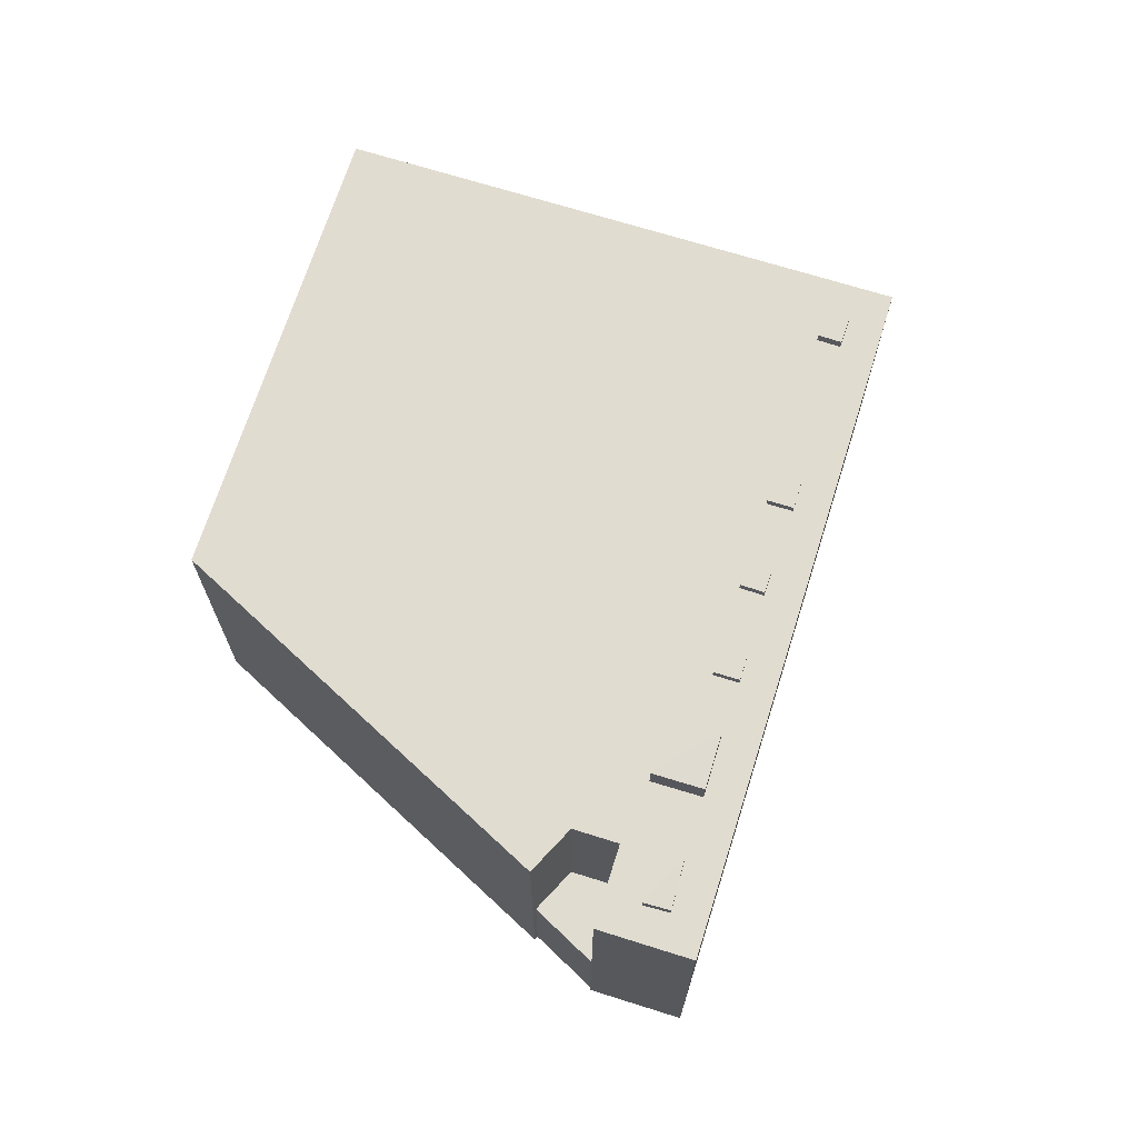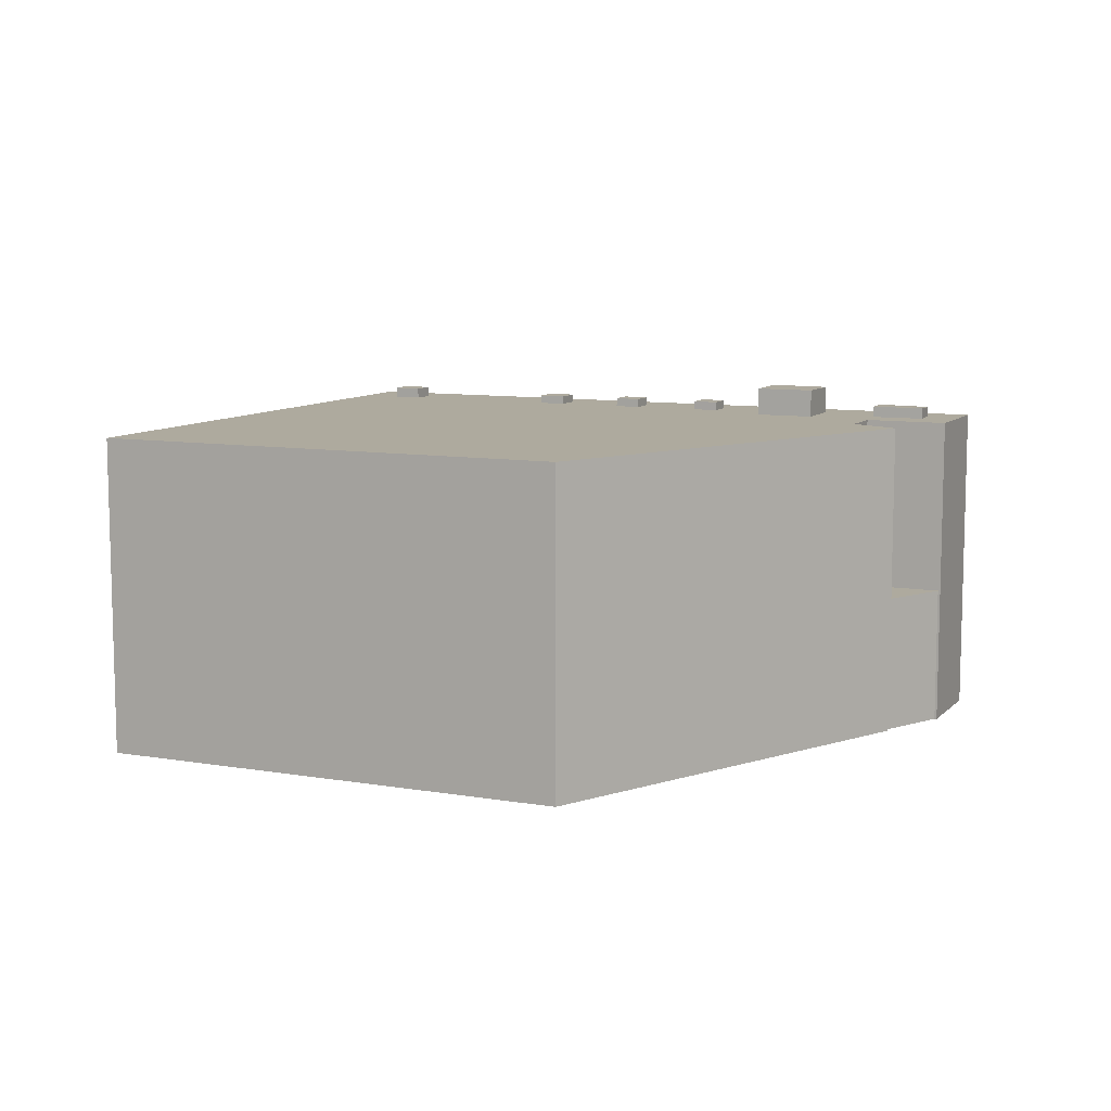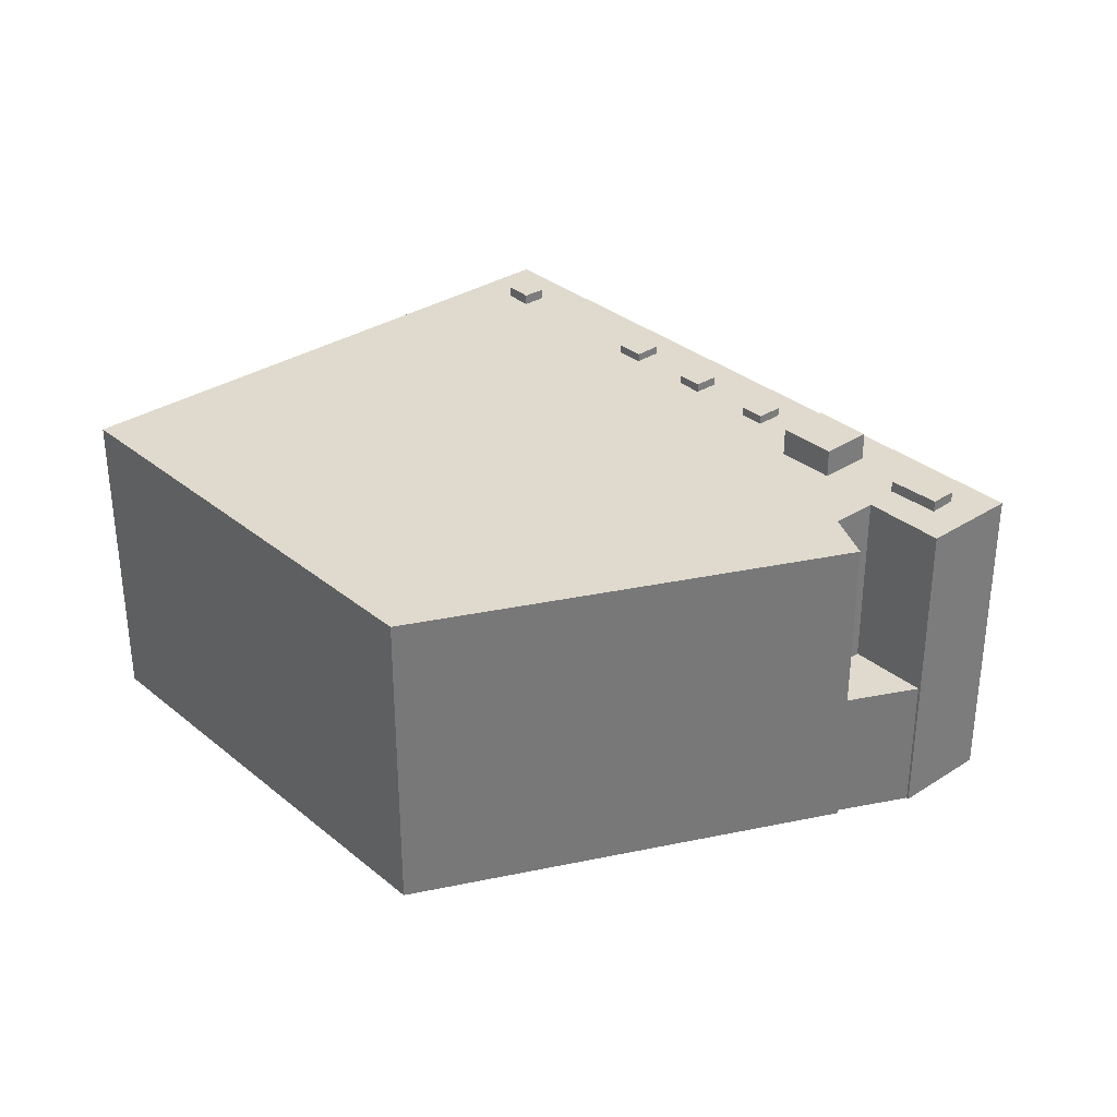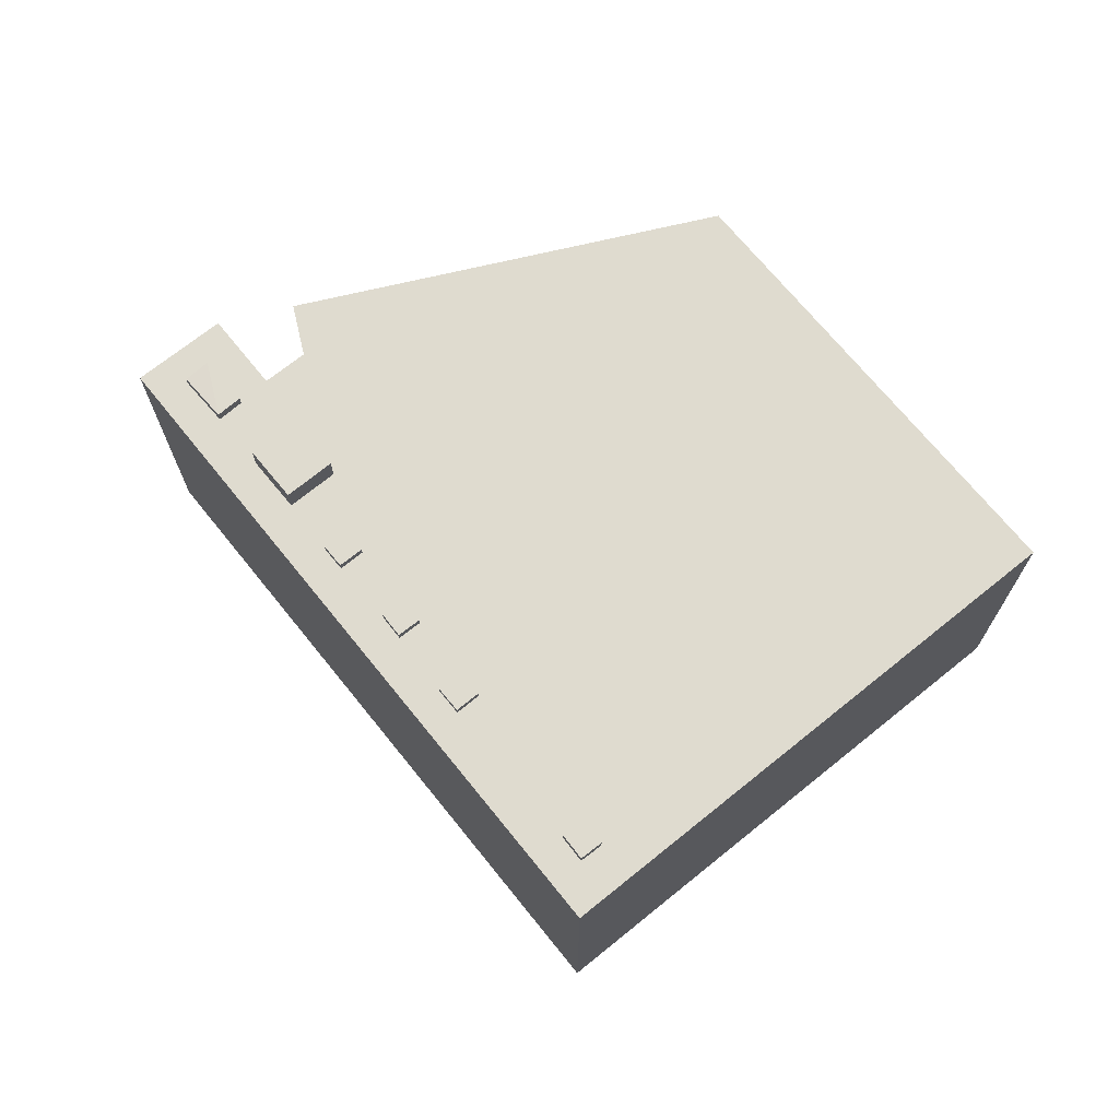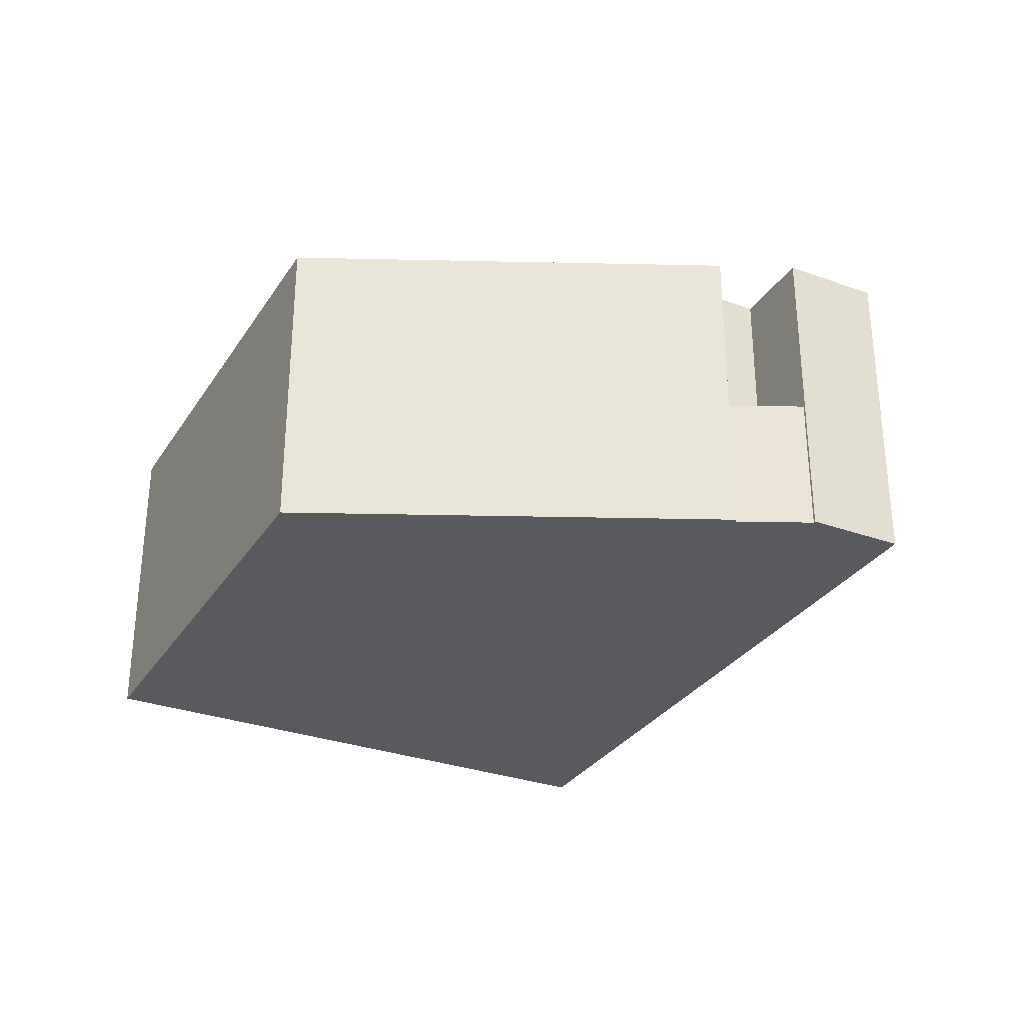
<metadata>
{"format":"obj","ext":"obj","renderer":"f3d","projection":"perspective","resolution":1024,"background":"white","views":[{"elev":69.4,"azim":-101.0,"up":"+Y"},{"elev":9.2,"azim":175.9,"up":"+Y"},{"elev":32.7,"azim":-160.1,"up":"+Y"},{"elev":70.3,"azim":22.6,"up":"+Y"},{"elev":-30.6,"azim":-145.8,"up":"+Y"}]}
</metadata>
<code>
v -17.77 -0.7916 -1.582
v -14.83 -0.7916 0.0112
v -13.9 -0.7916 -1.707
v -15.16 -0.7916 -3.427
v -12.64 7.686 1.616
v -11.51 7.686 4.681
v -10.49 7.686 2.754
v -13.66 7.669 3.543
v -11.51 7.686 4.681
v -12.64 7.686 1.616
v -17.33 6.979 0.3602
v -15.88 6.979 2.332
v -15.38 6.979 1.32
v -17.83 6.944 1.372
v -15.88 6.979 2.332
v -17.33 6.979 0.3602
v 4.083 6.962 13.19
v 5.116 6.962 13.77
v 5.611 6.962 12.9
v 4.578 6.962 12.32
v -2.719 6.868 9.607
v -1.702 6.868 10.15
v -1.181 6.868 9.166
v -2.198 6.868 8.626
v -6.034 6.885 7.656
v -5.089 6.885 8.187
v -4.585 6.885 7.288
v -5.529 6.885 6.758
v -9.407 6.885 5.899
v -8.489 6.885 6.393
v -7.968 6.885 5.425
v -8.886 6.885 4.931
v -19.78 6.525 1.924
v -17.77 6.525 -1.582
v -17.86 6.525 -1.628
v -15.26 6.525 -3.57
v -15.16 6.525 -3.427
v -0.1638 6.525 -14.54
v -15.16 6.525 -3.427
v -13.9 6.525 -1.707
v -0.1638 6.525 -14.54
v -1.181 6.525 9.166
v 4.083 6.525 13.19
v 4.578 6.525 12.32
v -1.181 6.525 9.166
v 17.28 6.525 -5.075
v -0.1638 6.525 -14.54
v -1.181 6.525 9.166
v 4.578 6.525 12.32
v 17.28 6.525 -5.075
v 5.611 6.525 12.9
v 5.918 6.525 15.87
v 17.28 6.525 -5.075
v 4.578 6.525 12.32
v 5.611 6.525 12.9
v 17.28 6.525 -5.075
v 5.116 6.525 13.77
v 5.918 6.525 15.87
v 5.611 6.525 12.9
v 4.083 6.525 13.19
v 5.918 6.525 15.87
v 5.116 6.525 13.77
v -13.9 6.525 -1.707
v -2.214 6.525 8.656
v -2.198 6.525 8.626
v -2.198 6.525 8.626
v -1.181 6.525 9.166
v -0.1638 6.525 -14.54
v -1.327 6.525 9.442
v 5.918 6.525 15.87
v 4.083 6.525 13.19
v -1.327 6.525 9.442
v 4.083 6.525 13.19
v -1.181 6.525 9.166
v -13.9 6.525 -1.707
v -2.198 6.525 8.626
v -0.1638 6.525 -14.54
v -1.663 6.525 10.07
v 5.918 6.525 15.87
v -1.327 6.525 9.442
v -19.78 6.525 1.924
v -17.33 6.525 0.3602
v -17.77 6.525 -1.582
v -19.78 6.525 1.924
v -17.7 6.525 1.12
v -17.33 6.525 0.3602
v -17.77 6.525 -1.582
v -17.33 6.525 0.3602
v -14.83 6.525 0.0112
v -17.33 6.525 0.3602
v -16.63 6.525 0.7047
v -14.83 6.525 0.0112
v -14.83 6.525 0.0112
v -12.64 6.525 1.616
v -10.49 6.525 2.754
v -14.83 6.525 0.0112
v -10.49 6.525 2.754
v -13.9 6.525 -1.707
v -10.71 6.525 3.166
v -5.529 6.525 6.758
v -10.49 6.525 2.754
v -13.9 6.525 -1.707
v -10.49 6.525 2.754
v -2.214 6.525 8.656
v -4.585 6.525 7.288
v -2.591 6.525 9.366
v -2.214 6.525 8.656
v -10.49 6.525 2.754
v -4.585 6.525 7.288
v -2.214 6.525 8.656
v -10.49 6.525 2.754
v -5.529 6.525 6.758
v -4.585 6.525 7.288
v -14.83 6.525 0.0112
v -12.66 6.525 1.67
v -12.64 6.525 1.616
v -4.802 6.525 7.676
v -2.591 6.525 9.366
v -4.585 6.525 7.288
v -10.71 6.525 3.166
v -5.671 6.525 7.012
v -5.529 6.525 6.758
v -16.63 6.525 0.7047
v -12.66 6.525 1.67
v -14.83 6.525 0.0112
v -15.38 6.525 1.32
v -13.66 6.525 3.543
v -12.66 6.525 1.67
v -16.63 6.525 0.7047
v -15.38 6.525 1.32
v -12.66 6.525 1.67
v -10.71 6.525 3.166
v -8.886 6.525 4.931
v -7.968 6.525 5.425
v -10.71 6.525 3.166
v -7.968 6.525 5.425
v -5.671 6.525 7.012
v -5.089 6.525 8.187
v -2.591 6.525 9.366
v -4.802 6.525 7.676
v -8.489 6.525 6.393
v -6.034 6.525 7.656
v -5.671 6.525 7.012
v -11.51 6.525 4.681
v -9.407 6.525 5.899
v -8.886 6.525 4.931
v -11.51 6.525 4.681
v -8.886 6.525 4.931
v -10.71 6.525 3.166
v -8.489 6.525 6.393
v -5.671 6.525 7.012
v -7.968 6.525 5.425
v -19.78 6.525 1.924
v -13.66 6.525 3.543
v -15.88 6.525 2.332
v -19.78 6.525 1.924
v -11.51 6.525 4.681
v -13.66 6.525 3.543
v -19.78 6.525 1.924
v -9.407 6.525 5.899
v -11.51 6.525 4.681
v -19.78 6.525 1.924
v -15.88 6.525 2.332
v -17.83 6.525 1.372
v -19.78 6.525 1.924
v -17.83 6.525 1.372
v -17.7 6.525 1.12
v -19.78 6.525 1.924
v -8.489 6.525 6.393
v -9.407 6.525 5.899
v -19.78 6.525 1.924
v -2.719 6.525 9.607
v -8.489 6.525 6.393
v -5.089 6.525 8.187
v -2.719 6.525 9.607
v -2.591 6.525 9.366
v -8.489 6.525 6.393
v -5.089 6.525 8.187
v -6.034 6.525 7.656
v -2.719 6.525 9.607
v 5.918 6.525 15.87
v -1.702 6.525 10.15
v -8.489 6.525 6.393
v -2.719 6.525 9.607
v -5.089 6.525 8.187
v -1.702 6.525 10.15
v 5.918 6.525 15.87
v -1.663 6.525 10.07
v -19.78 6.525 1.924
v 5.918 6.525 15.87
v -2.719 6.525 9.607
v -15.88 6.525 2.332
v -13.66 6.525 3.543
v -15.38 6.525 1.32
v -17.77 -0.7916 -1.582
v -15.16 -0.7916 -3.427
v -15.16 -6.506 -3.427
v -17.77 -6.506 -1.582
v -13.66 6.525 3.543
v -11.51 6.525 4.681
v -11.51 7.686 4.681
v -13.66 7.669 3.543
v -10.71 6.525 3.166
v -10.49 6.525 2.754
v -10.49 7.686 2.754
v -11.51 6.525 4.681
v -10.71 6.525 3.166
v -10.49 7.686 2.754
v -11.51 7.686 4.681
v -12.64 7.686 1.616
v -10.49 7.686 2.754
v -10.49 6.525 2.754
v -12.64 6.525 1.616
v -13.66 7.669 3.543
v -12.66 6.525 1.67
v -13.66 6.525 3.543
v -12.66 6.525 1.67
v -12.64 7.686 1.616
v -12.64 6.525 1.616
v -13.66 7.669 3.543
v -12.64 7.686 1.616
v -12.66 6.525 1.67
v -17.83 6.525 1.372
v -15.88 6.525 2.332
v -15.88 6.979 2.332
v -17.83 6.944 1.372
v -15.88 6.525 2.332
v -15.38 6.525 1.32
v -15.38 6.979 1.32
v -15.88 6.979 2.332
v -17.33 6.979 0.3602
v -16.63 6.525 0.7047
v -17.33 6.525 0.3602
v -16.63 6.525 0.7047
v -15.38 6.979 1.32
v -15.38 6.525 1.32
v -17.33 6.979 0.3602
v -15.38 6.979 1.32
v -16.63 6.525 0.7047
v -17.83 6.944 1.372
v -17.7 6.525 1.12
v -17.83 6.525 1.372
v -17.7 6.525 1.12
v -17.33 6.979 0.3602
v -17.33 6.525 0.3602
v -17.83 6.944 1.372
v -17.33 6.979 0.3602
v -17.7 6.525 1.12
v 4.083 6.525 13.19
v 5.116 6.525 13.77
v 5.116 6.962 13.77
v 4.083 6.962 13.19
v 5.116 6.525 13.77
v 5.611 6.525 12.9
v 5.611 6.962 12.9
v 5.116 6.962 13.77
v 4.578 6.962 12.32
v 5.611 6.962 12.9
v 5.611 6.525 12.9
v 4.578 6.525 12.32
v 4.083 6.962 13.19
v 4.578 6.962 12.32
v 4.578 6.525 12.32
v 4.083 6.525 13.19
v -2.719 6.525 9.607
v -1.702 6.525 10.15
v -1.702 6.868 10.15
v -2.719 6.868 9.607
v -1.327 6.525 9.442
v -1.181 6.525 9.166
v -1.181 6.868 9.166
v -1.663 6.525 10.07
v -1.327 6.525 9.442
v -1.181 6.868 9.166
v -1.702 6.868 10.15
v -1.702 6.868 10.15
v -1.702 6.525 10.15
v -1.663 6.525 10.07
v -2.198 6.868 8.626
v -1.181 6.868 9.166
v -1.181 6.525 9.166
v -2.198 6.525 8.626
v -2.719 6.868 9.607
v -2.591 6.525 9.366
v -2.719 6.525 9.607
v -2.719 6.868 9.607
v -2.198 6.868 8.626
v -2.214 6.525 8.656
v -2.591 6.525 9.366
v -2.214 6.525 8.656
v -2.198 6.868 8.626
v -2.198 6.525 8.626
v -6.034 6.525 7.656
v -5.089 6.525 8.187
v -5.089 6.885 8.187
v -6.034 6.885 7.656
v -4.802 6.525 7.676
v -4.585 6.525 7.288
v -4.585 6.885 7.288
v -5.089 6.885 8.187
v -5.089 6.525 8.187
v -4.802 6.525 7.676
v -5.089 6.885 8.187
v -4.802 6.525 7.676
v -4.585 6.885 7.288
v -5.529 6.885 6.758
v -4.585 6.885 7.288
v -4.585 6.525 7.288
v -5.529 6.525 6.758
v -6.034 6.885 7.656
v -5.529 6.885 6.758
v -5.671 6.525 7.012
v -6.034 6.525 7.656
v -5.671 6.525 7.012
v -5.529 6.885 6.758
v -5.529 6.525 6.758
v -9.407 6.525 5.899
v -8.489 6.525 6.393
v -8.489 6.885 6.393
v -9.407 6.885 5.899
v -8.489 6.525 6.393
v -7.968 6.525 5.425
v -7.968 6.885 5.425
v -8.489 6.885 6.393
v -8.886 6.885 4.931
v -7.968 6.885 5.425
v -7.968 6.525 5.425
v -8.886 6.525 4.931
v -9.407 6.885 5.899
v -8.886 6.885 4.931
v -8.886 6.525 4.931
v -9.407 6.525 5.899
v -17.86 6.525 -1.628
v -17.77 6.525 -1.582
v -17.77 -0.7916 -1.582
v -17.86 -6.506 -1.628
v -17.86 -6.506 -1.628
v -17.77 -0.7916 -1.582
v -17.77 -6.506 -1.582
v -17.77 6.525 -1.582
v -14.83 6.525 0.0112
v -14.83 -0.7916 0.0112
v -17.77 -0.7916 -1.582
v -19.78 6.525 1.924
v -17.86 6.525 -1.628
v -17.86 -6.506 -1.628
v -19.78 -6.506 1.924
v -19.78 -6.506 1.924
v 5.918 -6.506 15.87
v 5.918 6.525 15.87
v -19.78 6.525 1.924
v 11.6 -6.506 5.396
v 17.28 -6.506 -5.075
v 17.28 6.525 -5.075
v 5.918 6.525 15.87
v 5.918 -6.506 15.87
v 11.6 -6.506 5.396
v 5.918 6.525 15.87
v 11.6 -6.506 5.396
v 17.28 6.525 -5.075
v -0.1638 6.525 -14.54
v 8.557 -6.506 -9.806
v -0.1638 -6.506 -14.54
v 8.557 -6.506 -9.806
v 17.28 6.525 -5.075
v 17.28 -6.506 -5.075
v -0.1638 6.525 -14.54
v 17.28 6.525 -5.075
v 8.557 -6.506 -9.806
v -15.26 6.525 -3.57
v -0.1638 6.525 -14.54
v -0.1638 -6.506 -14.54
v -15.26 -6.506 -3.57
v -15.26 6.525 -3.57
v -15.16 -0.7916 -3.427
v -15.16 6.525 -3.427
v -15.26 -6.506 -3.57
v -15.16 -6.506 -3.427
v -15.16 -0.7916 -3.427
v -15.26 6.525 -3.57
v -15.26 -6.506 -3.57
v -15.16 -0.7916 -3.427
v -15.16 -0.7916 -3.427
v -13.9 -0.7916 -1.707
v -13.9 6.525 -1.707
v -15.16 6.525 -3.427
v -14.83 6.525 0.0112
v -13.9 6.525 -1.707
v -13.9 -0.7916 -1.707
v -14.83 -0.7916 0.0112
v -15.16 -6.506 -3.427
v -15.26 -6.506 -3.57
v -0.1638 -6.506 -14.54
v 8.557 -6.506 -9.806
v 17.28 -6.506 -5.075
v 11.6 -6.506 5.396
v 5.918 -6.506 15.87
v -19.78 -6.506 1.924
v -17.86 -6.506 -1.628
v -17.77 -6.506 -1.582
g CDNNDG01_0001320
f 2 3 4
f 1 2 4
f 5 6 7
f 8 9 10
f 11 12 13
f 14 15 16
f 20 17 18
f 19 20 18
f 24 21 22
f 23 24 22
f 25 27 28
f 25 26 27
f 32 29 30
f 31 32 30
f 33 34 35
f 36 37 38
f 39 40 41
f 42 43 44
f 45 46 47
f 48 49 50
f 51 52 53
f 54 55 56
f 57 58 59
f 60 61 62
f 63 64 65
f 66 67 68
f 69 70 71
f 72 73 74
f 75 76 77
f 78 79 80
f 81 82 83
f 84 85 86
f 87 88 89
f 90 91 92
f 93 94 95
f 96 97 98
f 99 100 101
f 102 103 104
f 105 106 107
f 108 109 110
f 111 112 113
f 114 115 116
f 117 118 119
f 120 121 122
f 123 124 125
f 126 127 128
f 129 130 131
f 132 133 134
f 135 136 137
f 138 139 140
f 141 142 143
f 144 145 146
f 147 148 149
f 150 151 152
f 153 154 155
f 156 157 158
f 159 160 161
f 162 163 164
f 165 166 167
f 168 169 170
f 171 172 173
f 174 175 176
f 177 178 179
f 180 181 182
f 183 184 185
f 186 187 188
f 189 190 191
f 192 193 194
f 195 197 198
f 195 196 197
f 202 199 200
f 201 202 200
f 203 204 205
f 209 206 207
f 207 208 209
f 210 212 213
f 210 211 212
f 214 215 216
f 217 218 219
f 220 221 222
f 226 223 224
f 225 226 224
f 230 227 229
f 228 229 227
f 231 232 233
f 234 235 236
f 237 238 239
f 240 241 242
f 243 244 245
f 246 247 248
f 252 249 251
f 251 249 250
f 256 253 255
f 254 255 253
f 257 259 260
f 257 258 259
f 264 261 263
f 263 261 262
f 268 265 267
f 267 265 266
f 269 270 271
f 275 272 273
f 273 274 275
f 276 277 278
f 279 281 282
f 279 280 281
f 283 284 285
f 287 288 289
f 286 287 289
f 290 291 292
f 296 293 295
f 295 293 294
f 297 298 299
f 300 301 302
f 303 304 305
f 309 306 308
f 307 308 306
f 310 312 313
f 310 311 312
f 314 315 316
f 320 317 319
f 319 317 318
f 324 321 323
f 322 323 321
f 325 327 328
f 325 326 327
f 329 331 332
f 329 330 331
f 335 333 334
f 333 335 336
f 337 338 339
f 341 342 340
f 340 342 343
f 344 345 346
f 347 344 346
f 351 348 350
f 350 348 349
f 352 353 354
f 355 356 357
f 358 359 360
f 361 362 363
f 364 365 366
f 367 368 369
f 370 372 373
f 370 371 372
f 374 375 376
f 377 378 379
f 380 381 382
f 383 385 386
f 383 384 385
f 387 388 389
f 390 387 389
f 400 391 398
f 400 398 399
f 391 393 394
f 398 391 397
f 392 393 391
f 397 391 396
f 394 395 396
f 396 391 394

</code>
